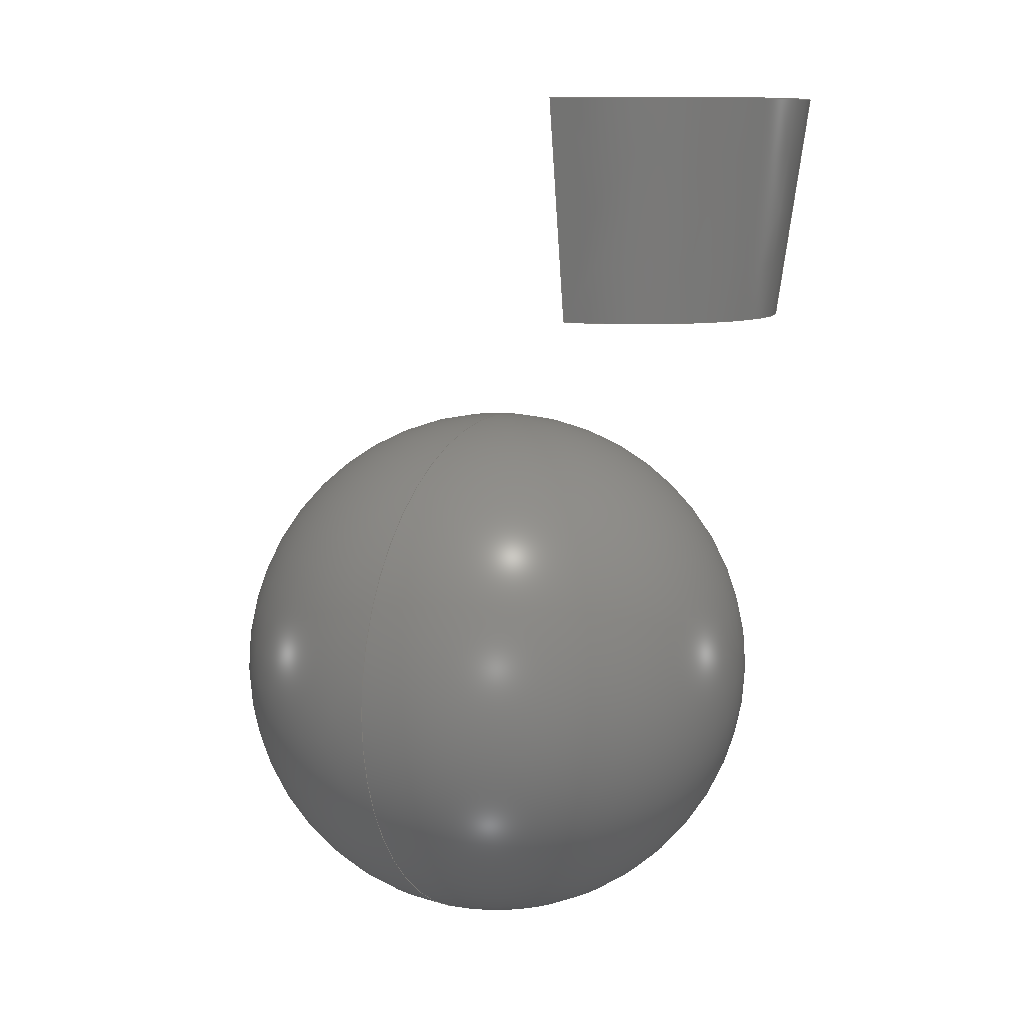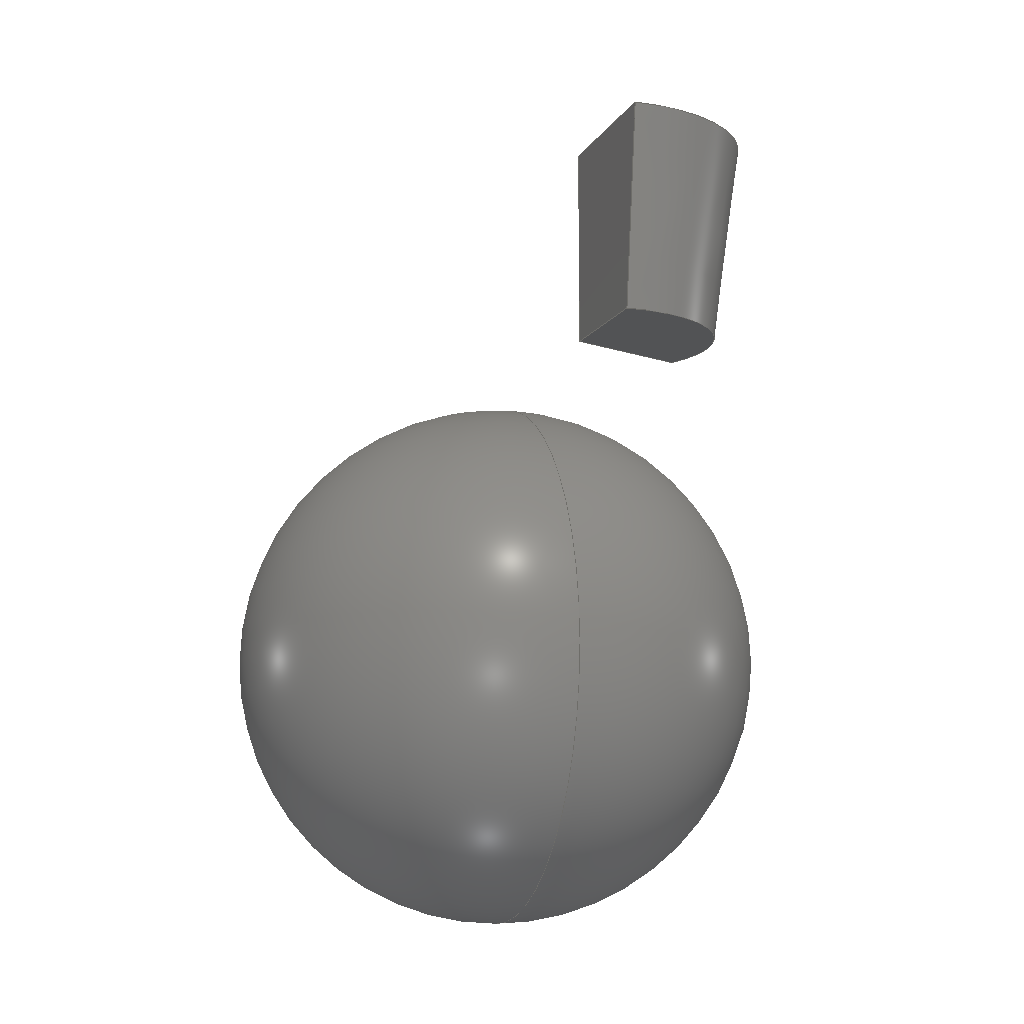
<metadata>
{"format":"step","ext":"step","renderer":"f3d","projection":"perspective","resolution":1024,"background":"white","views":[{"elev":10.0,"azim":119.3,"up":"+Z"},{"elev":-9.5,"azim":72.5,"up":"+Z"}]}
</metadata>
<code>
ISO-10303-21;
DATA;
#1 = APPLICATION_PROTOCOL_DEFINITION('international standard',
  'automotive_design',2000,#2);
#2 = APPLICATION_CONTEXT(
  'core data for automotive mechanical design processes');
#3 = SHAPE_DEFINITION_REPRESENTATION(#4,#10);
#4 = PRODUCT_DEFINITION_SHAPE('','',#5);
#5 = PRODUCT_DEFINITION('design','',#6,#9);
#6 = PRODUCT_DEFINITION_FORMATION('','',#7);
#7 = PRODUCT('Shere','Shere','',(#8));
#8 = PRODUCT_CONTEXT('',#2,'mechanical');
#9 = PRODUCT_DEFINITION_CONTEXT('part definition',#2,'design');
#10 = ADVANCED_BREP_SHAPE_REPRESENTATION('',(#11,#15),#27);
#11 = AXIS2_PLACEMENT_3D('',#12,#13,#14);
#12 = CARTESIAN_POINT('',(0,0,0));
#13 = DIRECTION('',(0,0,1));
#14 = DIRECTION('',(1,0,-0));
#15 = MANIFOLD_SOLID_BREP('',#16);
#16 = CLOSED_SHELL('',(#17));
#17 = ADVANCED_FACE('',(#18),#22,.T.);
#18 = FACE_BOUND('',#19,.T.);
#19 = VERTEX_LOOP('',#20);
#20 = VERTEX_POINT('',#21);
#21 = CARTESIAN_POINT('',(7,-3.299e-31,24));
#22 = SPHERICAL_SURFACE('',#23,22);
#23 = AXIS2_PLACEMENT_3D('',#24,#25,#26);
#24 = CARTESIAN_POINT('',(7,0,2));
#25 = DIRECTION('',(0,0,1));
#26 = DIRECTION('',(1,0,0));
#27 = ( GEOMETRIC_REPRESENTATION_CONTEXT(3) 
GLOBAL_UNCERTAINTY_ASSIGNED_CONTEXT((#31)) GLOBAL_UNIT_ASSIGNED_CONTEXT(
(#28,#29,#30)) REPRESENTATION_CONTEXT('Context #1',
  '3D Context with UNIT and UNCERTAINTY') );
#28 = ( LENGTH_UNIT() NAMED_UNIT(*) SI_UNIT(.MILLI.,.METRE.) );
#29 = ( NAMED_UNIT(*) PLANE_ANGLE_UNIT() SI_UNIT($,.RADIAN.) );
#30 = ( NAMED_UNIT(*) SI_UNIT($,.STERADIAN.) SOLID_ANGLE_UNIT() );
#31 = UNCERTAINTY_MEASURE_WITH_UNIT(LENGTH_MEASURE(1e-07),#28,
  'distance_accuracy_value','confusion accuracy');
#32 = PRODUCT_RELATED_PRODUCT_CATEGORY('part',$,(#7));
#33 = SHAPE_DEFINITION_REPRESENTATION(#34,#40);
#34 = PRODUCT_DEFINITION_SHAPE('','',#35);
#35 = PRODUCT_DEFINITION('design','',#36,#39);
#36 = PRODUCT_DEFINITION_FORMATION('','',#37);
#37 = PRODUCT('Cut','Cut','',(#38));
#38 = PRODUCT_CONTEXT('',#2,'mechanical');
#39 = PRODUCT_DEFINITION_CONTEXT('part definition',#2,'design');
#40 = ADVANCED_BREP_SHAPE_REPRESENTATION('',(#11,#41),#313);
#41 = MANIFOLD_SOLID_BREP('',#42);
#42 = CLOSED_SHELL('',(#43,#165,#234,#279,#307));
#43 = ADVANCED_FACE('',(#44),#58,.T.);
#44 = FACE_BOUND('',#45,.T.);
#45 = EDGE_LOOP('',(#46,#81,#110,#138));
#46 = ORIENTED_EDGE('',*,*,#47,.T.);
#47 = EDGE_CURVE('',#48,#50,#52,.T.);
#48 = VERTEX_POINT('',#49);
#49 = CARTESIAN_POINT('',(-4.278,21.32,33));
#50 = VERTEX_POINT('',#51);
#51 = CARTESIAN_POINT('',(-5.339,23.59,51));
#52 = SURFACE_CURVE('',#53,(#57,#69),.PCURVE_S1);
#53 = LINE('',#54,#55);
#54 = CARTESIAN_POINT('',(-2.804,18.16,8));
#55 = VECTOR('',#56,1);
#56 = DIRECTION('',(-0.0584,0.1252,0.9904));
#57 = PCURVE('',#58,#63);
#58 = CONICAL_SURFACE('',#59,9,0.1386);
#59 = AXIS2_PLACEMENT_3D('',#60,#61,#62);
#60 = CARTESIAN_POINT('',(1,10,8));
#61 = DIRECTION('',(0,0,1));
#62 = DIRECTION('',(1,0,0));
#63 = DEFINITIONAL_REPRESENTATION('',(#64),#68);
#64 = LINE('',#65,#66);
#65 = CARTESIAN_POINT('',(2.007,-0));
#66 = VECTOR('',#67,1);
#67 = DIRECTION('',(0,1));
#68 = ( GEOMETRIC_REPRESENTATION_CONTEXT(2) 
PARAMETRIC_REPRESENTATION_CONTEXT() REPRESENTATION_CONTEXT('2D SPACE',''
  ) );
#69 = PCURVE('',#70,#75);
#70 = PLANE('',#71);
#71 = AXIS2_PLACEMENT_3D('',#72,#73,#74);
#72 = CARTESIAN_POINT('',(1,10,8));
#73 = DIRECTION('',(0.9063,0.4226,0));
#74 = DIRECTION('',(-0.4226,0.9063,0));
#75 = DEFINITIONAL_REPRESENTATION('',(#76),#80);
#76 = LINE('',#77,#78);
#77 = CARTESIAN_POINT('',(9,0));
#78 = VECTOR('',#79,1);
#79 = DIRECTION('',(0.1382,0.9904));
#80 = ( GEOMETRIC_REPRESENTATION_CONTEXT(2) 
PARAMETRIC_REPRESENTATION_CONTEXT() REPRESENTATION_CONTEXT('2D SPACE',''
  ) );
#81 = ORIENTED_EDGE('',*,*,#82,.F.);
#82 = EDGE_CURVE('',#83,#50,#85,.T.);
#83 = VERTEX_POINT('',#84);
#84 = CARTESIAN_POINT('',(16,10,51));
#85 = SURFACE_CURVE('',#86,(#91,#98),.PCURVE_S1);
#86 = CIRCLE('',#87,15);
#87 = AXIS2_PLACEMENT_3D('',#88,#89,#90);
#88 = CARTESIAN_POINT('',(1,10,51));
#89 = DIRECTION('',(0,0,1));
#90 = DIRECTION('',(1,0,0));
#91 = PCURVE('',#58,#92);
#92 = DEFINITIONAL_REPRESENTATION('',(#93),#97);
#93 = LINE('',#94,#95);
#94 = CARTESIAN_POINT('',(0,43));
#95 = VECTOR('',#96,1);
#96 = DIRECTION('',(1,0));
#97 = ( GEOMETRIC_REPRESENTATION_CONTEXT(2) 
PARAMETRIC_REPRESENTATION_CONTEXT() REPRESENTATION_CONTEXT('2D SPACE',''
  ) );
#98 = PCURVE('',#99,#104);
#99 = PLANE('',#100);
#100 = AXIS2_PLACEMENT_3D('',#101,#102,#103);
#101 = CARTESIAN_POINT('',(1,10,51));
#102 = DIRECTION('',(0,0,1));
#103 = DIRECTION('',(1,0,0));
#104 = DEFINITIONAL_REPRESENTATION('',(#105),#109);
#105 = CIRCLE('',#106,15);
#106 = AXIS2_PLACEMENT_2D('',#107,#108);
#107 = CARTESIAN_POINT('',(0,0));
#108 = DIRECTION('',(1,0));
#109 = ( GEOMETRIC_REPRESENTATION_CONTEXT(2) 
PARAMETRIC_REPRESENTATION_CONTEXT() REPRESENTATION_CONTEXT('2D SPACE',''
  ) );
#110 = ORIENTED_EDGE('',*,*,#111,.F.);
#111 = EDGE_CURVE('',#112,#83,#114,.T.);
#112 = VERTEX_POINT('',#113);
#113 = CARTESIAN_POINT('',(13.49,10,33));
#114 = SURFACE_CURVE('',#115,(#119,#126),.PCURVE_S1);
#115 = LINE('',#116,#117);
#116 = CARTESIAN_POINT('',(10,10,8));
#117 = VECTOR('',#118,1);
#118 = DIRECTION('',(0.1382,0,0.9904));
#119 = PCURVE('',#58,#120);
#120 = DEFINITIONAL_REPRESENTATION('',(#121),#125);
#121 = LINE('',#122,#123);
#122 = CARTESIAN_POINT('',(0,-0));
#123 = VECTOR('',#124,1);
#124 = DIRECTION('',(0,1));
#125 = ( GEOMETRIC_REPRESENTATION_CONTEXT(2) 
PARAMETRIC_REPRESENTATION_CONTEXT() REPRESENTATION_CONTEXT('2D SPACE',''
  ) );
#126 = PCURVE('',#127,#132);
#127 = PLANE('',#128);
#128 = AXIS2_PLACEMENT_3D('',#129,#130,#131);
#129 = CARTESIAN_POINT('',(1,10,8));
#130 = DIRECTION('',(0,-1,0));
#131 = DIRECTION('',(1,0,0));
#132 = DEFINITIONAL_REPRESENTATION('',(#133),#137);
#133 = LINE('',#134,#135);
#134 = CARTESIAN_POINT('',(9,0));
#135 = VECTOR('',#136,1);
#136 = DIRECTION('',(0.1382,0.9904));
#137 = ( GEOMETRIC_REPRESENTATION_CONTEXT(2) 
PARAMETRIC_REPRESENTATION_CONTEXT() REPRESENTATION_CONTEXT('2D SPACE',''
  ) );
#138 = ORIENTED_EDGE('',*,*,#139,.T.);
#139 = EDGE_CURVE('',#112,#48,#140,.T.);
#140 = SURFACE_CURVE('',#141,(#146,#153),.PCURVE_S1);
#141 = CIRCLE('',#142,12.49);
#142 = AXIS2_PLACEMENT_3D('',#143,#144,#145);
#143 = CARTESIAN_POINT('',(1,10,33));
#144 = DIRECTION('',(0,0,1));
#145 = DIRECTION('',(1,0,0));
#146 = PCURVE('',#58,#147);
#147 = DEFINITIONAL_REPRESENTATION('',(#148),#152);
#148 = LINE('',#149,#150);
#149 = CARTESIAN_POINT('',(0,25));
#150 = VECTOR('',#151,1);
#151 = DIRECTION('',(1,0));
#152 = ( GEOMETRIC_REPRESENTATION_CONTEXT(2) 
PARAMETRIC_REPRESENTATION_CONTEXT() REPRESENTATION_CONTEXT('2D SPACE',''
  ) );
#153 = PCURVE('',#154,#159);
#154 = PLANE('',#155);
#155 = AXIS2_PLACEMENT_3D('',#156,#157,#158);
#156 = CARTESIAN_POINT('',(7,10,33));
#157 = DIRECTION('',(0,0,1));
#158 = DIRECTION('',(-2.22e-16,-1,0));
#159 = DEFINITIONAL_REPRESENTATION('',(#160),#164);
#160 = CIRCLE('',#161,12.49);
#161 = AXIS2_PLACEMENT_2D('',#162,#163);
#162 = CARTESIAN_POINT('',(1.332e-15,-6));
#163 = DIRECTION('',(-2.22e-16,1));
#164 = ( GEOMETRIC_REPRESENTATION_CONTEXT(2) 
PARAMETRIC_REPRESENTATION_CONTEXT() REPRESENTATION_CONTEXT('2D SPACE',''
  ) );
#165 = ADVANCED_FACE('',(#166),#70,.F.);
#166 = FACE_BOUND('',#167,.F.);
#167 = EDGE_LOOP('',(#168,#191,#214,#233));
#168 = ORIENTED_EDGE('',*,*,#169,.F.);
#169 = EDGE_CURVE('',#170,#50,#172,.T.);
#170 = VERTEX_POINT('',#171);
#171 = CARTESIAN_POINT('',(1,10,51));
#172 = SURFACE_CURVE('',#173,(#177,#184),.PCURVE_S1);
#173 = LINE('',#174,#175);
#174 = CARTESIAN_POINT('',(1,10,51));
#175 = VECTOR('',#176,1);
#176 = DIRECTION('',(-0.4226,0.9063,0));
#177 = PCURVE('',#70,#178);
#178 = DEFINITIONAL_REPRESENTATION('',(#179),#183);
#179 = LINE('',#180,#181);
#180 = CARTESIAN_POINT('',(0,43));
#181 = VECTOR('',#182,1);
#182 = DIRECTION('',(1,0));
#183 = ( GEOMETRIC_REPRESENTATION_CONTEXT(2) 
PARAMETRIC_REPRESENTATION_CONTEXT() REPRESENTATION_CONTEXT('2D SPACE',''
  ) );
#184 = PCURVE('',#99,#185);
#185 = DEFINITIONAL_REPRESENTATION('',(#186),#190);
#186 = LINE('',#187,#188);
#187 = CARTESIAN_POINT('',(0,0));
#188 = VECTOR('',#189,1);
#189 = DIRECTION('',(-0.4226,0.9063));
#190 = ( GEOMETRIC_REPRESENTATION_CONTEXT(2) 
PARAMETRIC_REPRESENTATION_CONTEXT() REPRESENTATION_CONTEXT('2D SPACE',''
  ) );
#191 = ORIENTED_EDGE('',*,*,#192,.F.);
#192 = EDGE_CURVE('',#193,#170,#195,.T.);
#193 = VERTEX_POINT('',#194);
#194 = CARTESIAN_POINT('',(1,10,33));
#195 = SURFACE_CURVE('',#196,(#200,#207),.PCURVE_S1);
#196 = LINE('',#197,#198);
#197 = CARTESIAN_POINT('',(1,10,8));
#198 = VECTOR('',#199,1);
#199 = DIRECTION('',(0,0,1));
#200 = PCURVE('',#70,#201);
#201 = DEFINITIONAL_REPRESENTATION('',(#202),#206);
#202 = LINE('',#203,#204);
#203 = CARTESIAN_POINT('',(0,0));
#204 = VECTOR('',#205,1);
#205 = DIRECTION('',(0,1));
#206 = ( GEOMETRIC_REPRESENTATION_CONTEXT(2) 
PARAMETRIC_REPRESENTATION_CONTEXT() REPRESENTATION_CONTEXT('2D SPACE',''
  ) );
#207 = PCURVE('',#127,#208);
#208 = DEFINITIONAL_REPRESENTATION('',(#209),#213);
#209 = LINE('',#210,#211);
#210 = CARTESIAN_POINT('',(0,0));
#211 = VECTOR('',#212,1);
#212 = DIRECTION('',(0,1));
#213 = ( GEOMETRIC_REPRESENTATION_CONTEXT(2) 
PARAMETRIC_REPRESENTATION_CONTEXT() REPRESENTATION_CONTEXT('2D SPACE',''
  ) );
#214 = ORIENTED_EDGE('',*,*,#215,.F.);
#215 = EDGE_CURVE('',#48,#193,#216,.T.);
#216 = SURFACE_CURVE('',#217,(#221,#227),.PCURVE_S1);
#217 = LINE('',#218,#219);
#218 = CARTESIAN_POINT('',(1.536,8.851,33));
#219 = VECTOR('',#220,1);
#220 = DIRECTION('',(0.4226,-0.9063,0));
#221 = PCURVE('',#70,#222);
#222 = DEFINITIONAL_REPRESENTATION('',(#223),#226);
#223 = B_SPLINE_CURVE_WITH_KNOTS('',1,(#224,#225),.UNSPECIFIED.,.F.,.F.,
  (2,2),(-17.77,0.2321),.PIECEWISE_BEZIER_KNOTS.);
#224 = CARTESIAN_POINT('',(16.5,25));
#225 = CARTESIAN_POINT('',(-1.5,25));
#226 = ( GEOMETRIC_REPRESENTATION_CONTEXT(2) 
PARAMETRIC_REPRESENTATION_CONTEXT() REPRESENTATION_CONTEXT('2D SPACE',''
  ) );
#227 = PCURVE('',#154,#228);
#228 = DEFINITIONAL_REPRESENTATION('',(#229),#232);
#229 = B_SPLINE_CURVE_WITH_KNOTS('',1,(#230,#231),.UNSPECIFIED.,.F.,.F.,
  (2,2),(-17.77,0.2321),.PIECEWISE_BEZIER_KNOTS.);
#230 = CARTESIAN_POINT('',(-14.95,-12.97));
#231 = CARTESIAN_POINT('',(1.359,-5.366));
#232 = ( GEOMETRIC_REPRESENTATION_CONTEXT(2) 
PARAMETRIC_REPRESENTATION_CONTEXT() REPRESENTATION_CONTEXT('2D SPACE',''
  ) );
#233 = ORIENTED_EDGE('',*,*,#47,.T.);
#234 = ADVANCED_FACE('',(#235),#154,.F.);
#235 = FACE_BOUND('',#236,.F.);
#236 = EDGE_LOOP('',(#237,#258,#277,#278));
#237 = ORIENTED_EDGE('',*,*,#238,.F.);
#238 = EDGE_CURVE('',#239,#193,#241,.T.);
#239 = VERTEX_POINT('',#240);
#240 = CARTESIAN_POINT('',(7,10,33));
#241 = SURFACE_CURVE('',#242,(#246,#252),.PCURVE_S1);
#242 = LINE('',#243,#244);
#243 = CARTESIAN_POINT('',(4,10,33));
#244 = VECTOR('',#245,1);
#245 = DIRECTION('',(-1,0,0));
#246 = PCURVE('',#154,#247);
#247 = DEFINITIONAL_REPRESENTATION('',(#248),#251);
#248 = B_SPLINE_CURVE_WITH_KNOTS('',1,(#249,#250),.UNSPECIFIED.,.F.,.F.,
  (2,2),(-13.5,4.5),.PIECEWISE_BEZIER_KNOTS.);
#249 = CARTESIAN_POINT('',(-2.331e-15,10.5));
#250 = CARTESIAN_POINT('',(1.665e-15,-7.5));
#251 = ( GEOMETRIC_REPRESENTATION_CONTEXT(2) 
PARAMETRIC_REPRESENTATION_CONTEXT() REPRESENTATION_CONTEXT('2D SPACE',''
  ) );
#252 = PCURVE('',#127,#253);
#253 = DEFINITIONAL_REPRESENTATION('',(#254),#257);
#254 = B_SPLINE_CURVE_WITH_KNOTS('',1,(#255,#256),.UNSPECIFIED.,.F.,.F.,
  (2,2),(-13.5,4.5),.PIECEWISE_BEZIER_KNOTS.);
#255 = CARTESIAN_POINT('',(16.5,25));
#256 = CARTESIAN_POINT('',(-1.5,25));
#257 = ( GEOMETRIC_REPRESENTATION_CONTEXT(2) 
PARAMETRIC_REPRESENTATION_CONTEXT() REPRESENTATION_CONTEXT('2D SPACE',''
  ) );
#258 = ORIENTED_EDGE('',*,*,#259,.F.);
#259 = EDGE_CURVE('',#112,#239,#260,.T.);
#260 = SURFACE_CURVE('',#261,(#265,#271),.PCURVE_S1);
#261 = LINE('',#262,#263);
#262 = CARTESIAN_POINT('',(4,10,33));
#263 = VECTOR('',#264,1);
#264 = DIRECTION('',(-1,0,0));
#265 = PCURVE('',#154,#266);
#266 = DEFINITIONAL_REPRESENTATION('',(#267),#270);
#267 = B_SPLINE_CURVE_WITH_KNOTS('',1,(#268,#269),.UNSPECIFIED.,.F.,.F.,
  (2,2),(-13.5,4.5),.PIECEWISE_BEZIER_KNOTS.);
#268 = CARTESIAN_POINT('',(-2.331e-15,10.5));
#269 = CARTESIAN_POINT('',(1.665e-15,-7.5));
#270 = ( GEOMETRIC_REPRESENTATION_CONTEXT(2) 
PARAMETRIC_REPRESENTATION_CONTEXT() REPRESENTATION_CONTEXT('2D SPACE',''
  ) );
#271 = PCURVE('',#127,#272);
#272 = DEFINITIONAL_REPRESENTATION('',(#273),#276);
#273 = B_SPLINE_CURVE_WITH_KNOTS('',1,(#274,#275),.UNSPECIFIED.,.F.,.F.,
  (2,2),(-13.5,4.5),.PIECEWISE_BEZIER_KNOTS.);
#274 = CARTESIAN_POINT('',(16.5,25));
#275 = CARTESIAN_POINT('',(-1.5,25));
#276 = ( GEOMETRIC_REPRESENTATION_CONTEXT(2) 
PARAMETRIC_REPRESENTATION_CONTEXT() REPRESENTATION_CONTEXT('2D SPACE',''
  ) );
#277 = ORIENTED_EDGE('',*,*,#139,.T.);
#278 = ORIENTED_EDGE('',*,*,#215,.T.);
#279 = ADVANCED_FACE('',(#280),#127,.T.);
#280 = FACE_BOUND('',#281,.T.);
#281 = EDGE_LOOP('',(#282,#283,#284,#285,#286));
#282 = ORIENTED_EDGE('',*,*,#192,.F.);
#283 = ORIENTED_EDGE('',*,*,#238,.F.);
#284 = ORIENTED_EDGE('',*,*,#259,.F.);
#285 = ORIENTED_EDGE('',*,*,#111,.T.);
#286 = ORIENTED_EDGE('',*,*,#287,.F.);
#287 = EDGE_CURVE('',#170,#83,#288,.T.);
#288 = SURFACE_CURVE('',#289,(#293,#300),.PCURVE_S1);
#289 = LINE('',#290,#291);
#290 = CARTESIAN_POINT('',(1,10,51));
#291 = VECTOR('',#292,1);
#292 = DIRECTION('',(1,0,0));
#293 = PCURVE('',#127,#294);
#294 = DEFINITIONAL_REPRESENTATION('',(#295),#299);
#295 = LINE('',#296,#297);
#296 = CARTESIAN_POINT('',(0,43));
#297 = VECTOR('',#298,1);
#298 = DIRECTION('',(1,0));
#299 = ( GEOMETRIC_REPRESENTATION_CONTEXT(2) 
PARAMETRIC_REPRESENTATION_CONTEXT() REPRESENTATION_CONTEXT('2D SPACE',''
  ) );
#300 = PCURVE('',#99,#301);
#301 = DEFINITIONAL_REPRESENTATION('',(#302),#306);
#302 = LINE('',#303,#304);
#303 = CARTESIAN_POINT('',(0,0));
#304 = VECTOR('',#305,1);
#305 = DIRECTION('',(1,0));
#306 = ( GEOMETRIC_REPRESENTATION_CONTEXT(2) 
PARAMETRIC_REPRESENTATION_CONTEXT() REPRESENTATION_CONTEXT('2D SPACE',''
  ) );
#307 = ADVANCED_FACE('',(#308),#99,.T.);
#308 = FACE_BOUND('',#309,.T.);
#309 = EDGE_LOOP('',(#310,#311,#312));
#310 = ORIENTED_EDGE('',*,*,#82,.T.);
#311 = ORIENTED_EDGE('',*,*,#169,.F.);
#312 = ORIENTED_EDGE('',*,*,#287,.T.);
#313 = ( GEOMETRIC_REPRESENTATION_CONTEXT(3) 
GLOBAL_UNCERTAINTY_ASSIGNED_CONTEXT((#317)) GLOBAL_UNIT_ASSIGNED_CONTEXT
((#314,#315,#316)) REPRESENTATION_CONTEXT('Context #1',
  '3D Context with UNIT and UNCERTAINTY') );
#314 = ( LENGTH_UNIT() NAMED_UNIT(*) SI_UNIT(.MILLI.,.METRE.) );
#315 = ( NAMED_UNIT(*) PLANE_ANGLE_UNIT() SI_UNIT($,.RADIAN.) );
#316 = ( NAMED_UNIT(*) SI_UNIT($,.STERADIAN.) SOLID_ANGLE_UNIT() );
#317 = UNCERTAINTY_MEASURE_WITH_UNIT(LENGTH_MEASURE(1e-07),#314,
  'distance_accuracy_value','confusion accuracy');
#318 = PRODUCT_RELATED_PRODUCT_CATEGORY('part',$,(#37));
#319 = MECHANICAL_DESIGN_GEOMETRIC_PRESENTATION_REPRESENTATION('',(#320)
  ,#27);
#320 = STYLED_ITEM('color',(#321),#17);
#321 = PRESENTATION_STYLE_ASSIGNMENT((#322));
#322 = SURFACE_STYLE_USAGE(.BOTH.,#323);
#323 = SURFACE_SIDE_STYLE('',(#324));
#324 = SURFACE_STYLE_FILL_AREA(#325);
#325 = FILL_AREA_STYLE('',(#326));
#326 = FILL_AREA_STYLE_COLOUR('',#327);
#327 = COLOUR_RGB('',0.8,0.8,0.8);
#328 = MECHANICAL_DESIGN_GEOMETRIC_PRESENTATION_REPRESENTATION('',(#329,
    #336,#343,#350,#357),#313);
#329 = STYLED_ITEM('color',(#330),#43);
#330 = PRESENTATION_STYLE_ASSIGNMENT((#331));
#331 = SURFACE_STYLE_USAGE(.BOTH.,#332);
#332 = SURFACE_SIDE_STYLE('',(#333));
#333 = SURFACE_STYLE_FILL_AREA(#334);
#334 = FILL_AREA_STYLE('',(#335));
#335 = FILL_AREA_STYLE_COLOUR('',#327);
#336 = STYLED_ITEM('color',(#337),#165);
#337 = PRESENTATION_STYLE_ASSIGNMENT((#338));
#338 = SURFACE_STYLE_USAGE(.BOTH.,#339);
#339 = SURFACE_SIDE_STYLE('',(#340));
#340 = SURFACE_STYLE_FILL_AREA(#341);
#341 = FILL_AREA_STYLE('',(#342));
#342 = FILL_AREA_STYLE_COLOUR('',#327);
#343 = STYLED_ITEM('color',(#344),#234);
#344 = PRESENTATION_STYLE_ASSIGNMENT((#345));
#345 = SURFACE_STYLE_USAGE(.BOTH.,#346);
#346 = SURFACE_SIDE_STYLE('',(#347));
#347 = SURFACE_STYLE_FILL_AREA(#348);
#348 = FILL_AREA_STYLE('',(#349));
#349 = FILL_AREA_STYLE_COLOUR('',#327);
#350 = STYLED_ITEM('color',(#351),#279);
#351 = PRESENTATION_STYLE_ASSIGNMENT((#352));
#352 = SURFACE_STYLE_USAGE(.BOTH.,#353);
#353 = SURFACE_SIDE_STYLE('',(#354));
#354 = SURFACE_STYLE_FILL_AREA(#355);
#355 = FILL_AREA_STYLE('',(#356));
#356 = FILL_AREA_STYLE_COLOUR('',#327);
#357 = STYLED_ITEM('color',(#358),#307);
#358 = PRESENTATION_STYLE_ASSIGNMENT((#359));
#359 = SURFACE_STYLE_USAGE(.BOTH.,#360);
#360 = SURFACE_SIDE_STYLE('',(#361));
#361 = SURFACE_STYLE_FILL_AREA(#362);
#362 = FILL_AREA_STYLE('',(#363));
#363 = FILL_AREA_STYLE_COLOUR('',#327);
ENDSEC;
END-ISO-10303-21;

</code>
